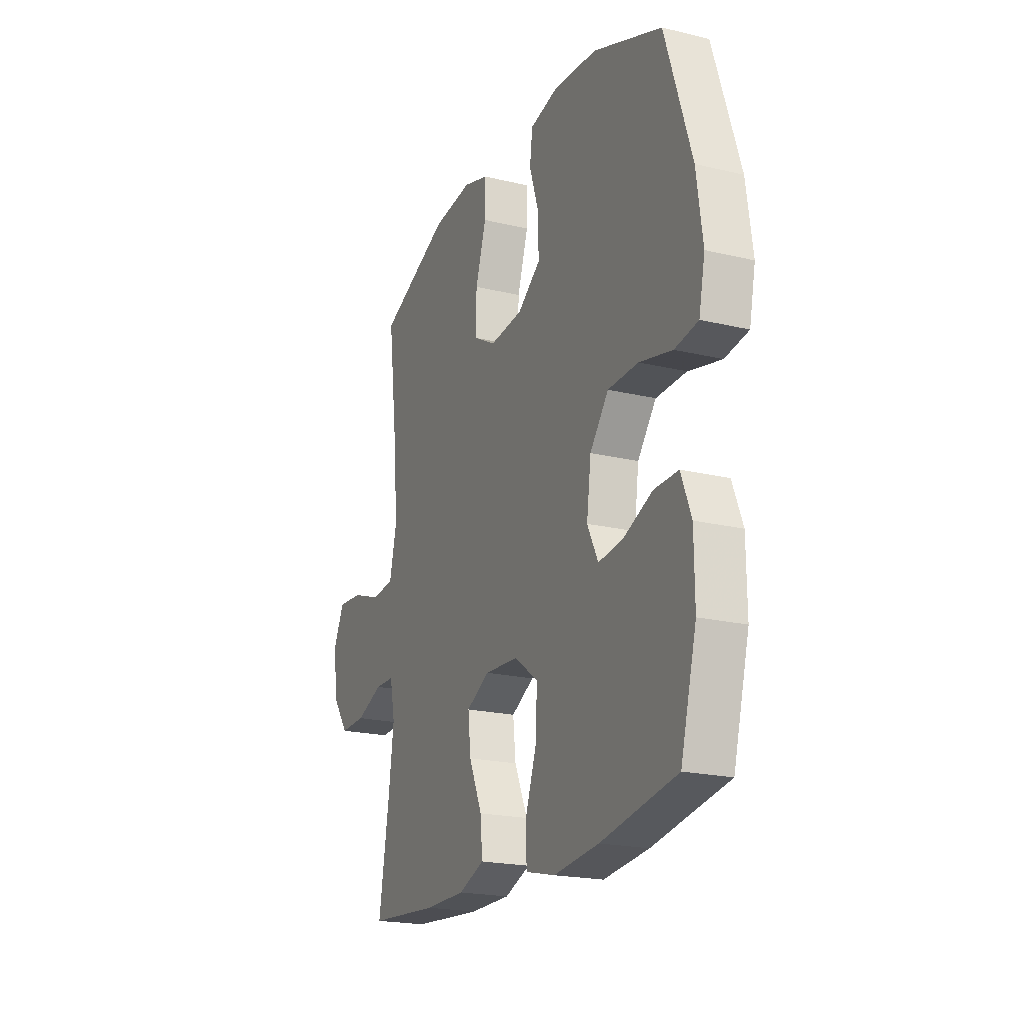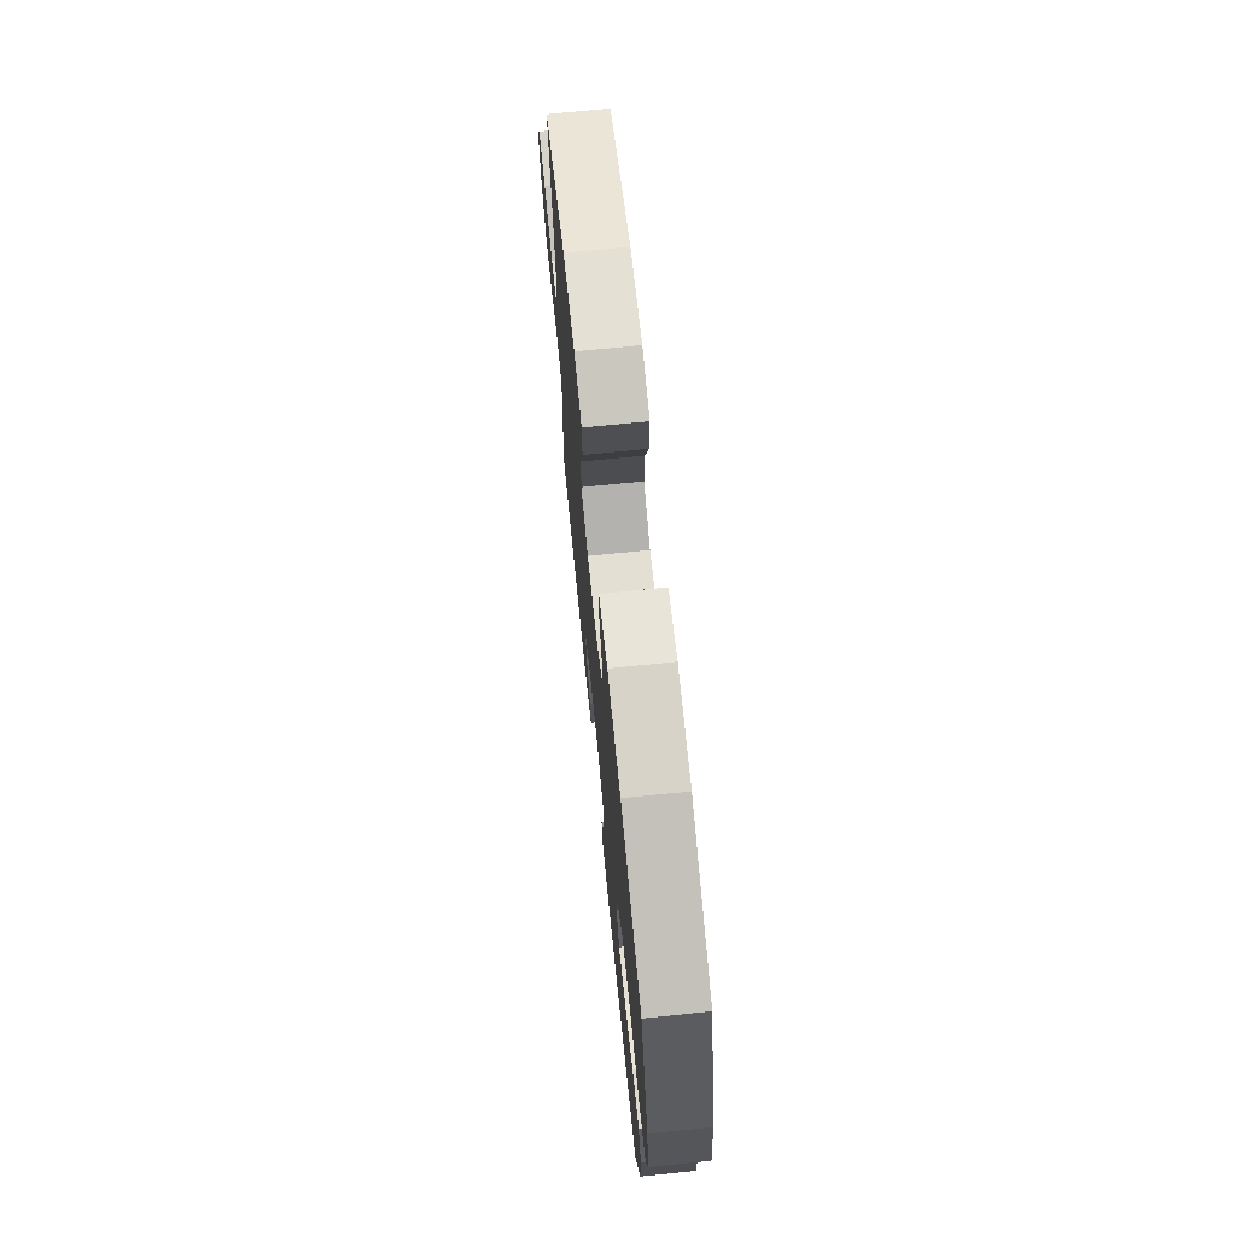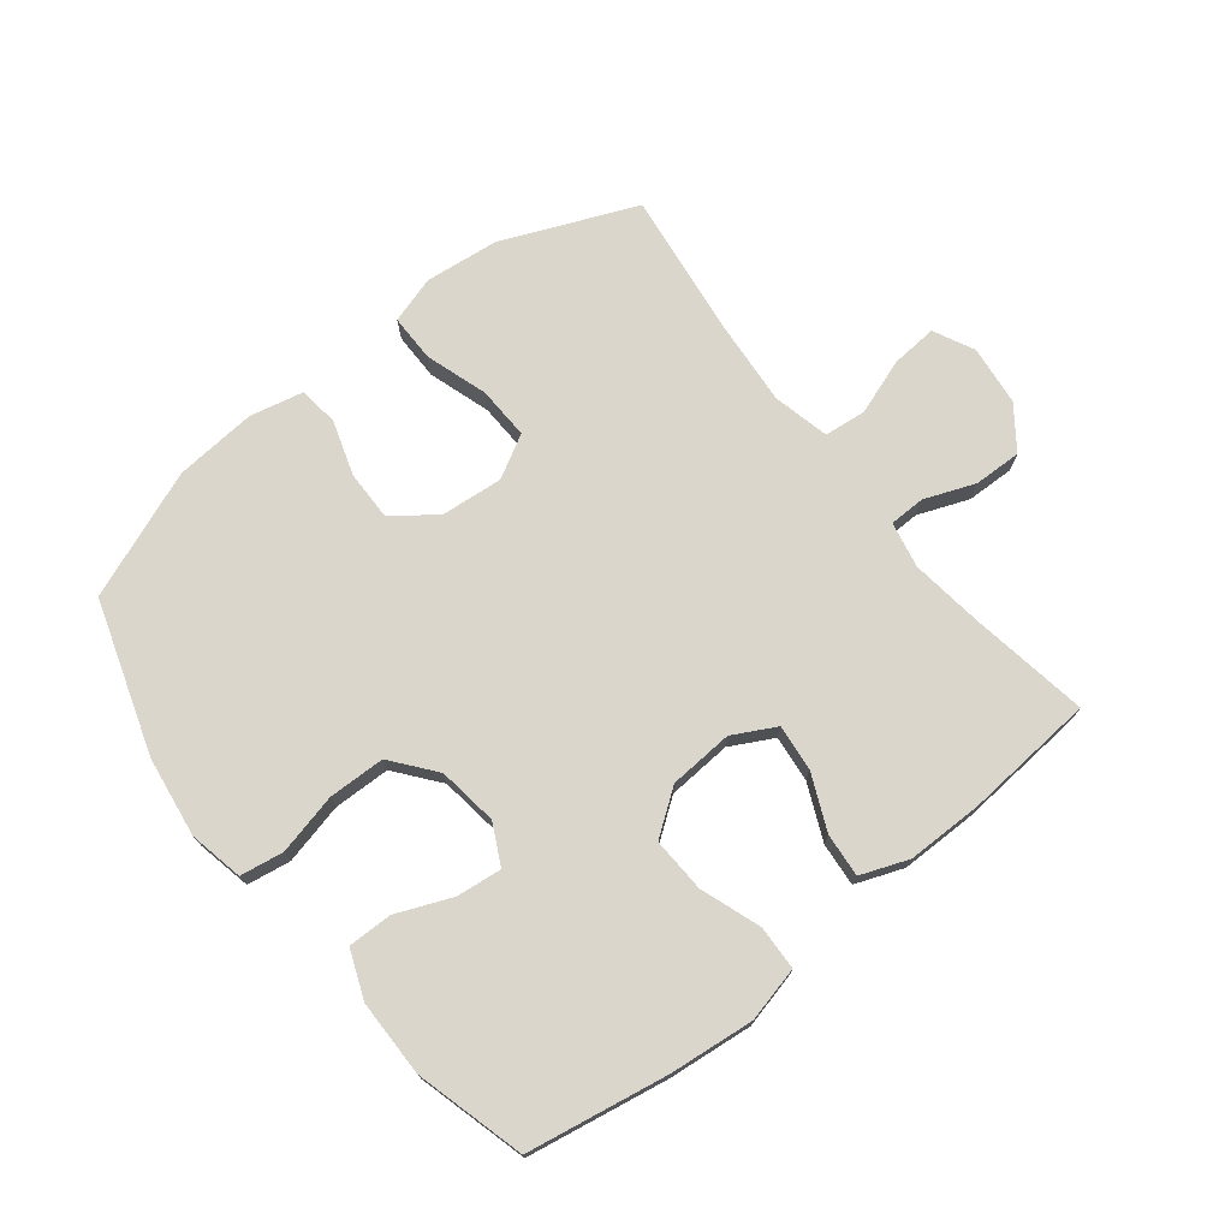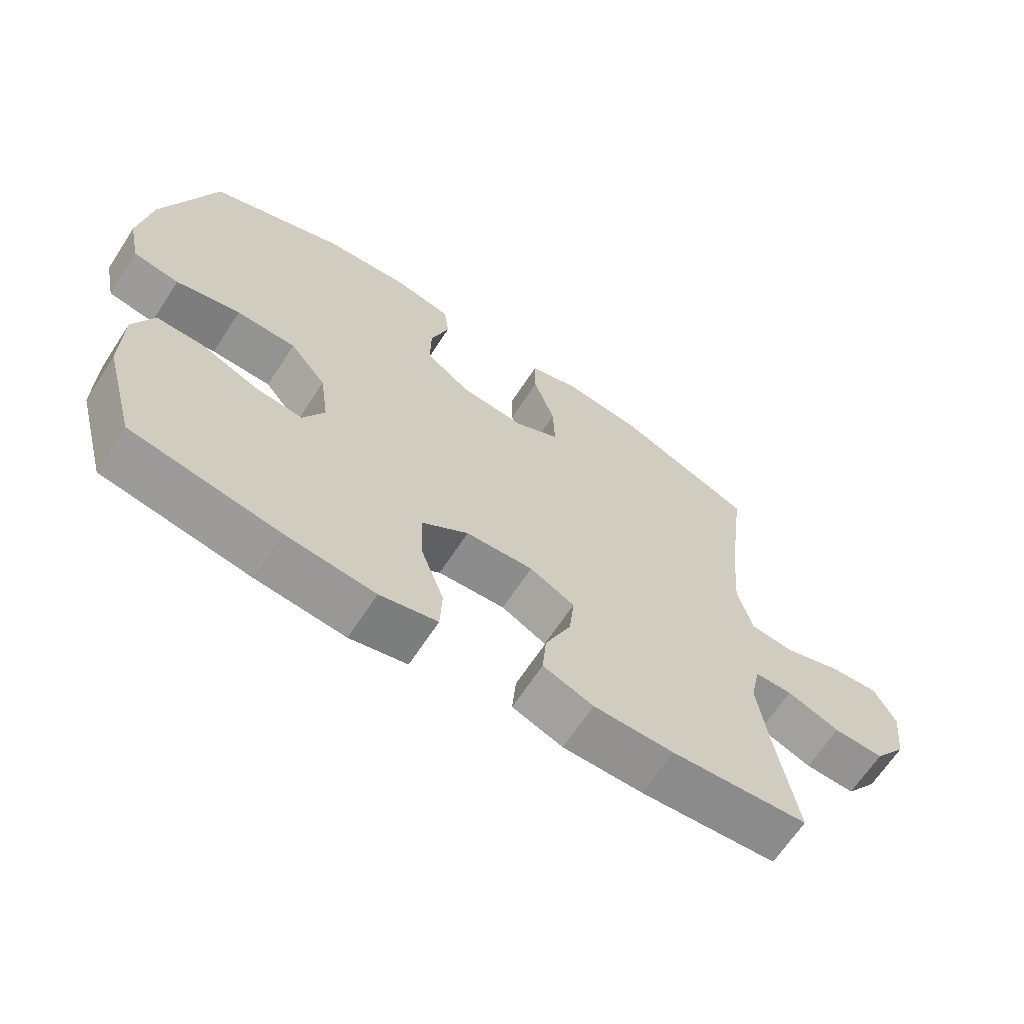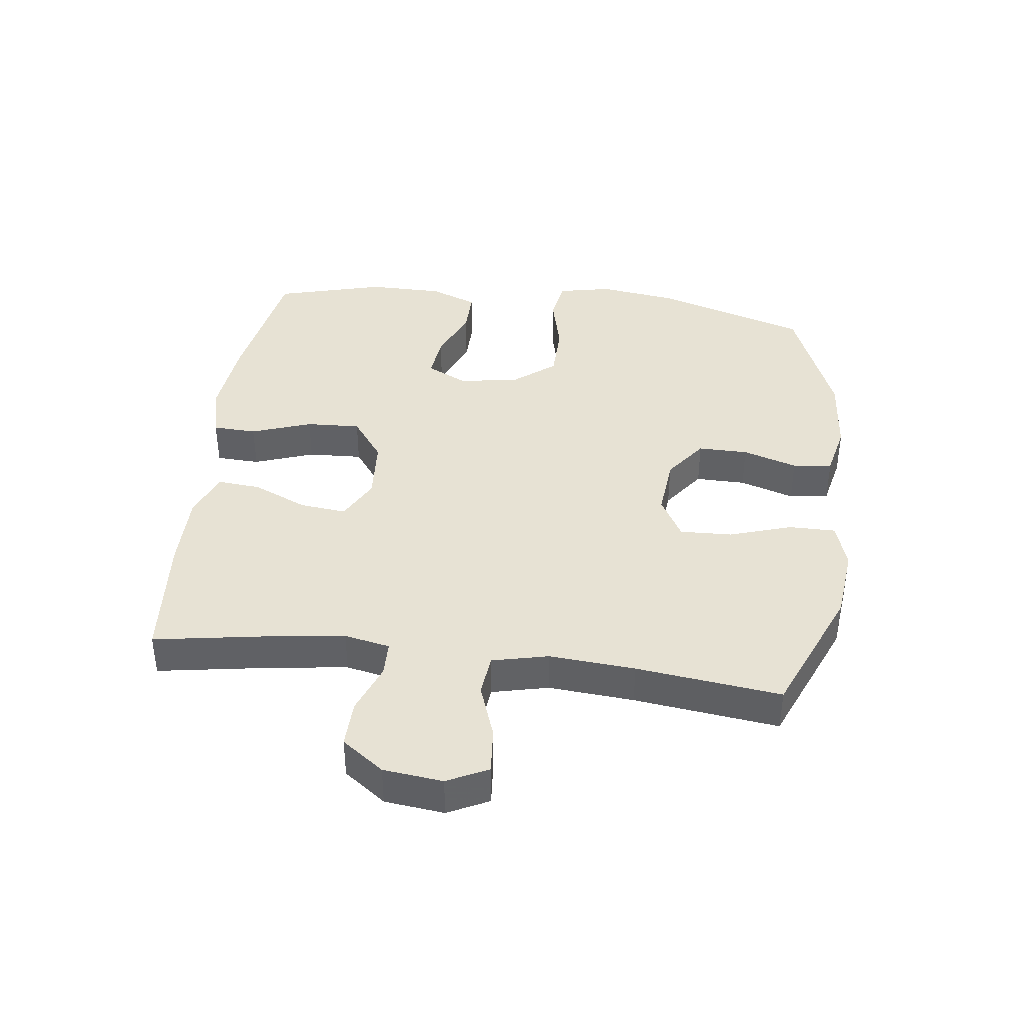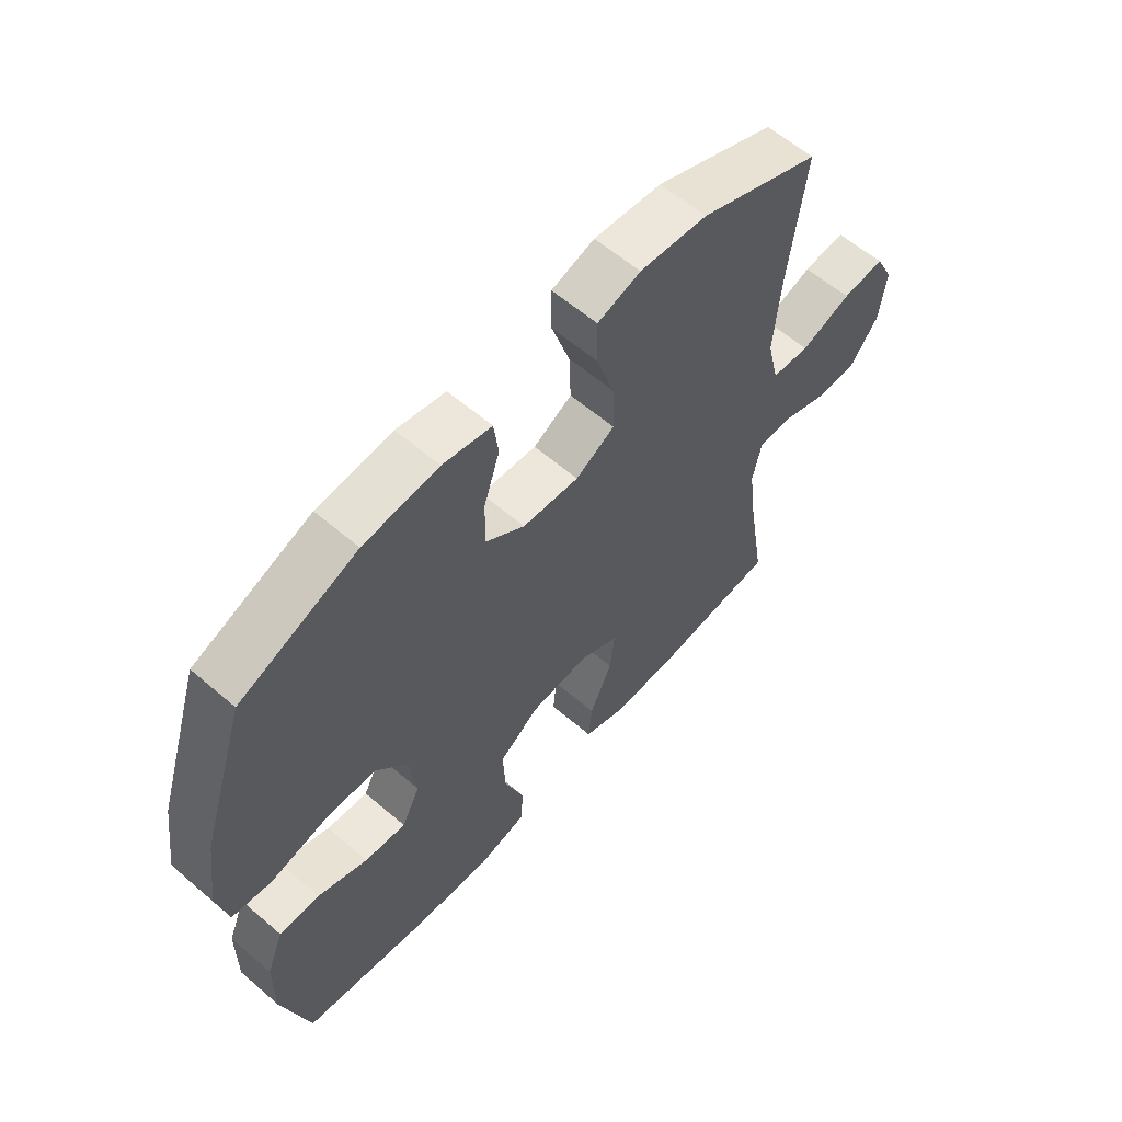
<metadata>
{"format":"obj","ext":"obj","renderer":"f3d","projection":"perspective","resolution":1024,"background":"white","views":[{"elev":-20.6,"azim":66.5,"up":"+Z"},{"elev":71.5,"azim":84.2,"up":"+Z"},{"elev":73.5,"azim":141.7,"up":"+Y"},{"elev":-66.1,"azim":146.8,"up":"+Z"},{"elev":39.8,"azim":-82.9,"up":"+Y"},{"elev":60.2,"azim":131.2,"up":"+Z"}]}
</metadata>
<code>
v 0.5 0.07 -0.5
v 0.277 0.07 -0.539
v 0.143 0.07 -0.553
v 0.056 0.07 -0.532
v 0.053 0.07 -0.462
v 0.087 0.07 -0.366
v 0.091 0.07 -0.279
v 0.021 0.07 -0.228
v -0.081 0.07 -0.221
v -0.149 0.07 -0.257
v -0.141 0.07 -0.331
v -0.102 0.07 -0.419
v -0.096 0.07 -0.488
v -0.172 0.07 -0.517
v -0.293 0.07 -0.517
v -0.5 0.07 -0.5
v -0.469 0.07 -0.311
v -0.454 0.07 -0.196
v -0.469 0.07 -0.123
v -0.526 0.07 -0.122
v -0.606 0.07 -0.153
v -0.682 0.07 -0.155
v -0.731 0.07 -0.088
v -0.742 0.07 0.007
v -0.71 0.07 0.072
v -0.636 0.07 0.066
v -0.548 0.07 0.035
v -0.481 0.07 0.042
v -0.46 0.07 0.132
v -0.471 0.07 0.269
v -0.5 0.07 0.5
v -0.289 0.07 0.589
v -0.171 0.07 0.602
v -0.096 0.07 0.579
v -0.096 0.07 0.504
v -0.128 0.07 0.405
v -0.131 0.07 0.321
v -0.063 0.07 0.283
v 0.035 0.07 0.292
v 0.103 0.07 0.342
v 0.102 0.07 0.422
v 0.074 0.07 0.509
v 0.082 0.07 0.572
v 0.167 0.07 0.591
v 0.297 0.07 0.58
v 0.5 0.07 0.5
v 0.578 0.07 0.258
v 0.596 0.07 0.13
v 0.578 0.07 0.044
v 0.509 0.07 0.033
v 0.412 0.07 0.056
v 0.322 0.07 0.054
v 0.267 0.07 -0.015
v 0.254 0.07 -0.11
v 0.286 0.07 -0.174
v 0.358 0.07 -0.166
v 0.445 0.07 -0.13
v 0.516 0.07 -0.129
v 0.546 0.07 -0.205
v 0.547 0.07 -0.326
v 0.5 0 -0.5
v 0.277 0 -0.539
v 0.143 0 -0.553
v 0.056 0 -0.532
v 0.053 0 -0.462
v 0.087 0 -0.366
v 0.091 0 -0.279
v 0.021 0 -0.228
v -0.081 0 -0.221
v -0.149 0 -0.257
v -0.141 0 -0.331
v -0.102 0 -0.419
v -0.096 0 -0.488
v -0.172 0 -0.517
v -0.293 0 -0.517
v -0.5 0 -0.5
v -0.469 0 -0.311
v -0.454 0 -0.196
v -0.469 0 -0.123
v -0.526 0 -0.122
v -0.606 0 -0.153
v -0.682 0 -0.155
v -0.731 0 -0.088
v -0.742 0 0.007
v -0.71 0 0.072
v -0.636 0 0.066
v -0.548 0 0.035
v -0.481 0 0.042
v -0.46 0 0.132
v -0.471 0 0.269
v -0.5 0 0.5
v -0.289 0 0.589
v -0.171 0 0.602
v -0.096 0 0.579
v -0.096 0 0.504
v -0.128 0 0.405
v -0.131 0 0.321
v -0.063 0 0.283
v 0.035 0 0.292
v 0.103 0 0.342
v 0.102 0 0.422
v 0.074 0 0.509
v 0.082 0 0.572
v 0.167 0 0.591
v 0.297 0 0.58
v 0.5 0 0.5
v 0.578 0 0.258
v 0.596 0 0.13
v 0.578 0 0.044
v 0.509 0 0.033
v 0.412 0 0.056
v 0.322 0 0.054
v 0.267 0 -0.015
v 0.254 0 -0.11
v 0.286 0 -0.174
v 0.358 0 -0.166
v 0.445 0 -0.13
v 0.516 0 -0.129
v 0.546 0 -0.205
v 0.547 0 -0.326
f 4 5 6
f 3 4 6
f 2 3 6
f 1 2 6
f 60 1 6
f 59 60 6
f 58 59 6
f 57 58 6
f 56 57 6
f 55 56 6 7
f 54 55 7 8
f 53 54 8 9
f 52 53 9 10
f 49 50 51
f 48 49 51
f 47 48 51
f 46 47 51
f 45 46 51
f 44 45 51
f 43 44 51
f 42 43 51
f 41 42 51
f 40 41 51 52
f 39 40 52 10
f 34 35 36
f 33 34 36
f 32 33 36
f 31 32 36
f 30 31 36
f 29 30 36 37
f 28 29 37 38
f 25 26 27
f 24 25 27
f 23 24 27
f 22 23 27
f 21 22 27
f 20 21 27
f 19 20 27 28
f 38 39 10
f 28 38 10
f 19 28 10
f 18 19 10
f 15 16 17
f 14 15 17
f 13 14 17
f 12 13 17
f 11 12 17
f 10 11 17 18
f 66 65 64
f 66 64 63
f 66 63 62
f 66 62 61
f 66 61 120
f 66 120 119
f 66 119 118
f 66 118 117
f 66 117 116
f 67 66 116 115
f 68 67 115 114
f 69 68 114 113
f 70 69 113 112
f 111 110 109
f 111 109 108
f 111 108 107
f 111 107 106
f 111 106 105
f 111 105 104
f 111 104 103
f 111 103 102
f 111 102 101
f 112 111 101 100
f 70 112 100 99
f 96 95 94
f 96 94 93
f 96 93 92
f 96 92 91
f 96 91 90
f 97 96 90 89
f 98 97 89 88
f 87 86 85
f 87 85 84
f 87 84 83
f 87 83 82
f 87 82 81
f 87 81 80
f 88 87 80 79
f 70 99 98
f 70 98 88
f 70 88 79
f 70 79 78
f 77 76 75
f 77 75 74
f 77 74 73
f 77 73 72
f 77 72 71
f 78 77 71 70
f 1 61 62 2
f 2 62 63 3
f 3 63 64 4
f 4 64 65 5
f 5 65 66 6
f 6 66 67 7
f 7 67 68 8
f 8 68 69 9
f 9 69 70 10
f 10 70 71 11
f 11 71 72 12
f 12 72 73 13
f 13 73 74 14
f 14 74 75 15
f 15 75 76 16
f 16 76 77 17
f 17 77 78 18
f 18 78 79 19
f 19 79 80 20
f 20 80 81 21
f 21 81 82 22
f 22 82 83 23
f 23 83 84 24
f 24 84 85 25
f 25 85 86 26
f 26 86 87 27
f 27 87 88 28
f 28 88 89 29
f 29 89 90 30
f 30 90 91 31
f 31 91 92 32
f 32 92 93 33
f 33 93 94 34
f 34 94 95 35
f 35 95 96 36
f 36 96 97 37
f 37 97 98 38
f 38 98 99 39
f 39 99 100 40
f 40 100 101 41
f 41 101 102 42
f 42 102 103 43
f 43 103 104 44
f 44 104 105 45
f 45 105 106 46
f 46 106 107 47
f 47 107 108 48
f 48 108 109 49
f 49 109 110 50
f 50 110 111 51
f 51 111 112 52
f 52 112 113 53
f 53 113 114 54
f 54 114 115 55
f 55 115 116 56
f 56 116 117 57
f 57 117 118 58
f 58 118 119 59
f 59 119 120 60
f 60 120 61 1

</code>
